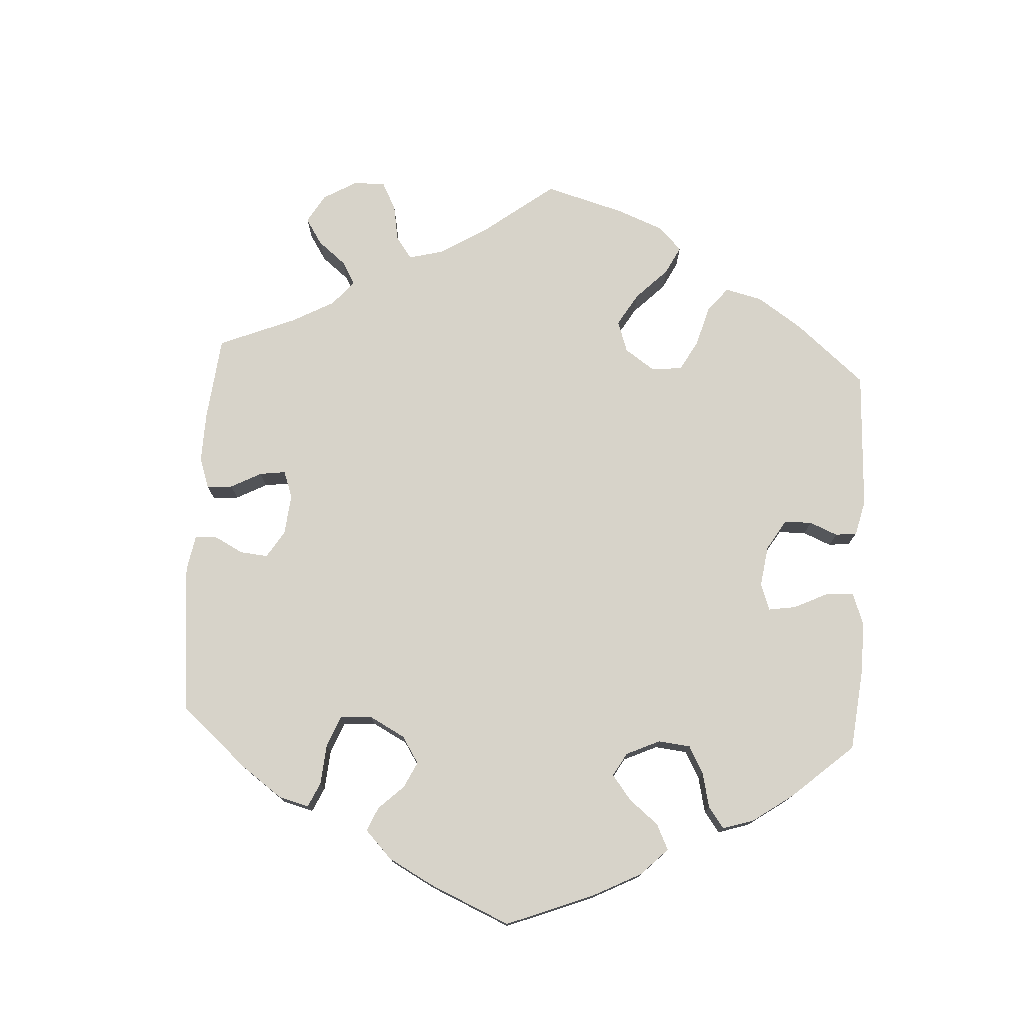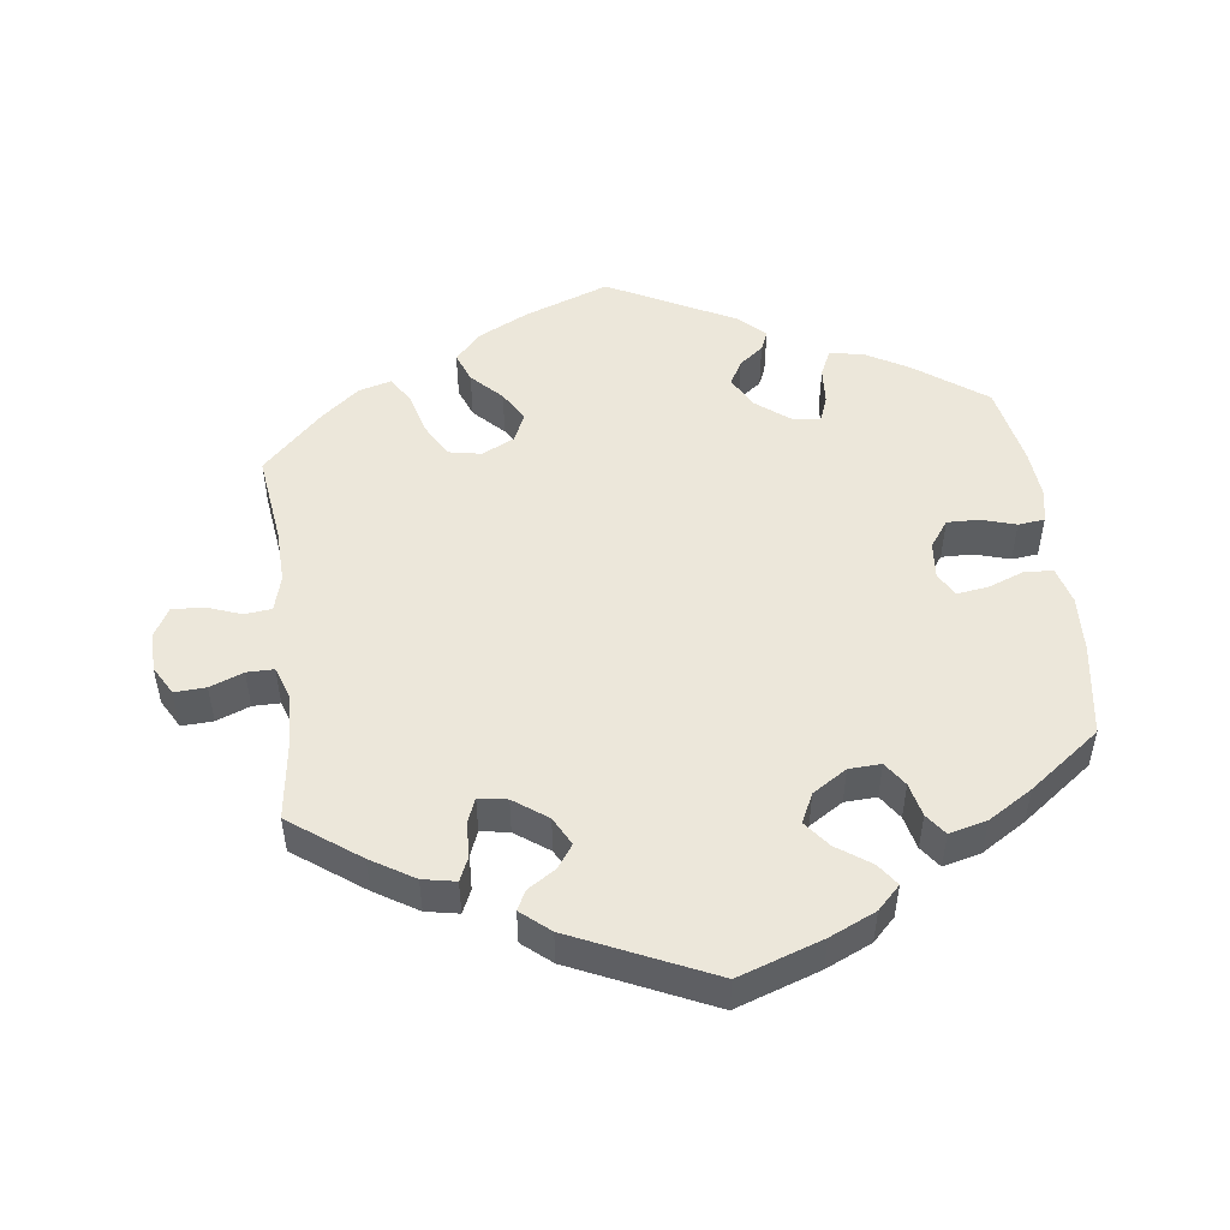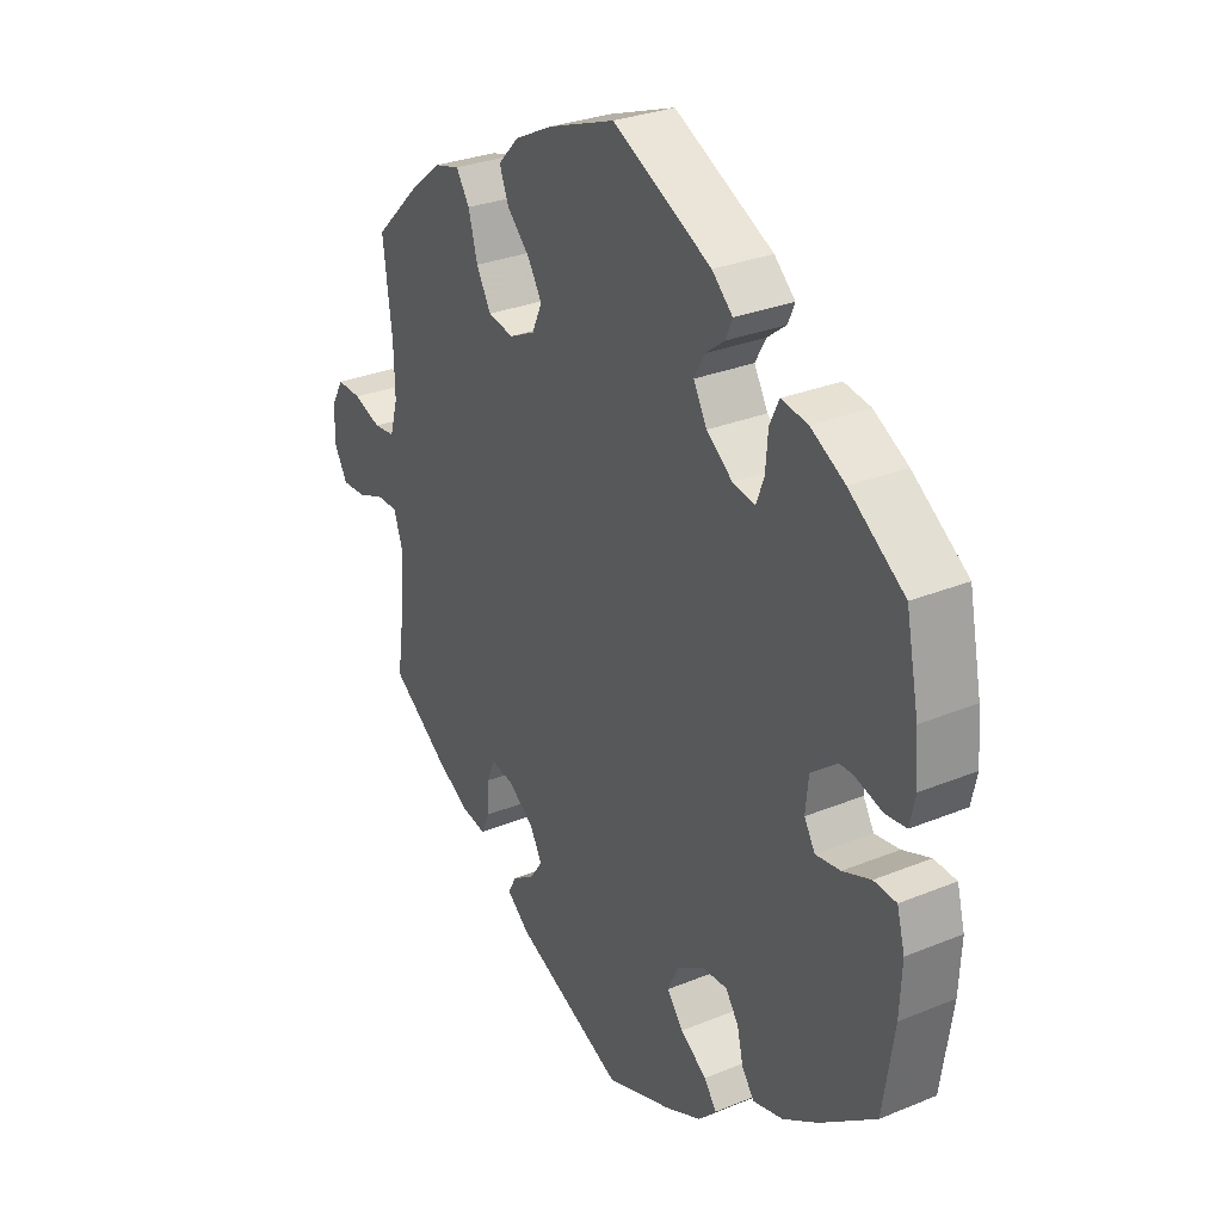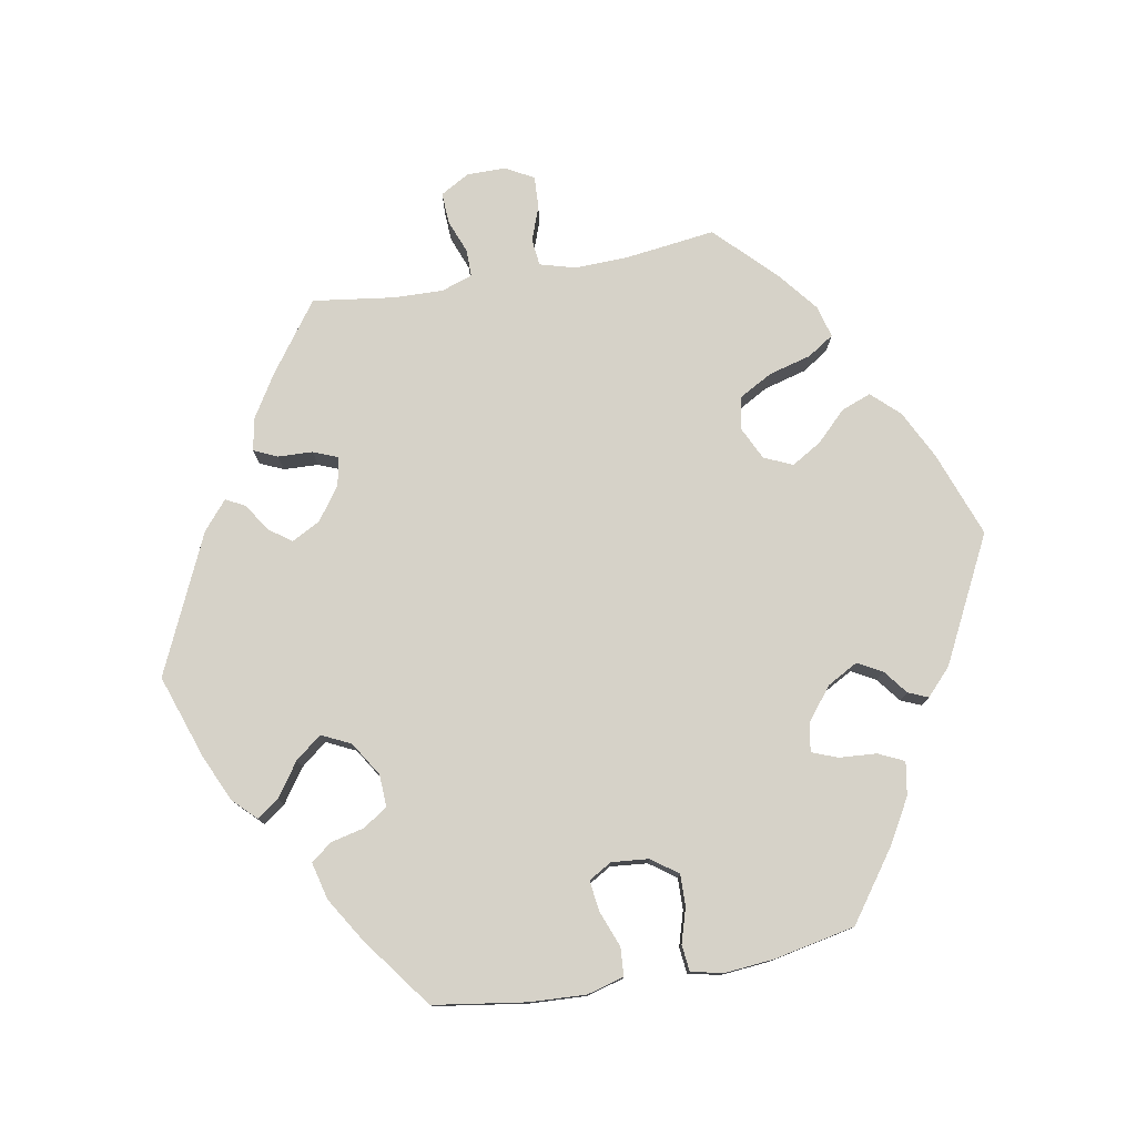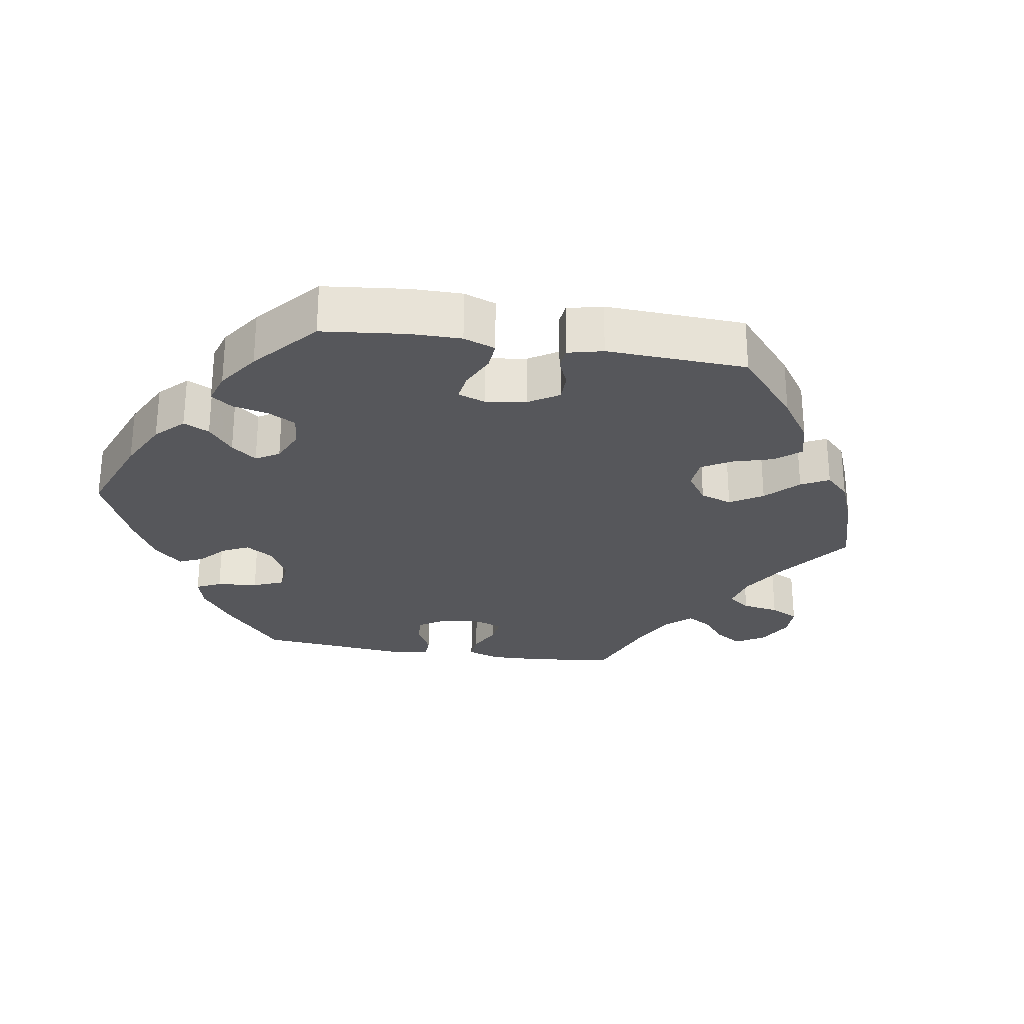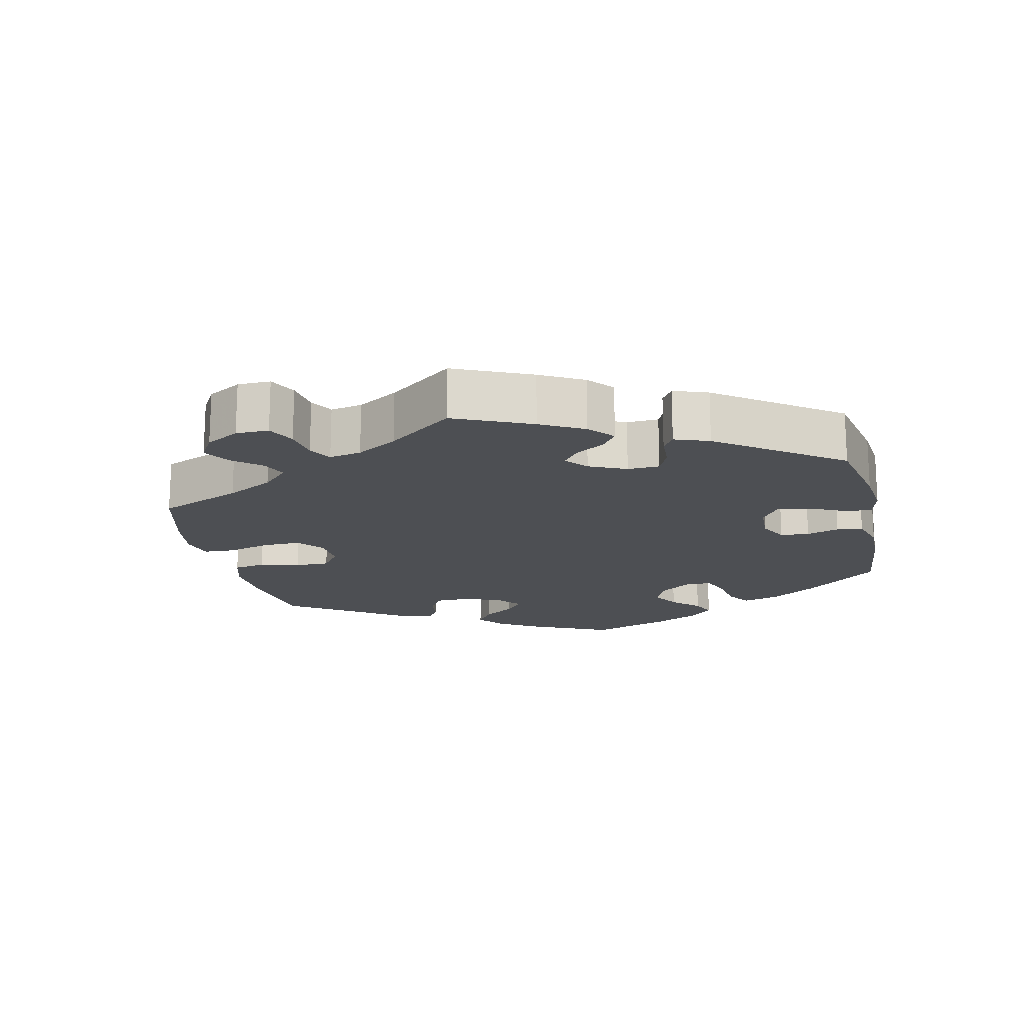
<metadata>
{"format":"obj","ext":"obj","renderer":"f3d","projection":"perspective","resolution":1024,"background":"white","views":[{"elev":76.3,"azim":-116.6,"up":"+Y"},{"elev":50.6,"azim":172.6,"up":"+Y"},{"elev":29.3,"azim":-121.3,"up":"+Z"},{"elev":77.7,"azim":-100.3,"up":"+Y"},{"elev":-27.4,"azim":-39.0,"up":"+Y"},{"elev":-17.5,"azim":132.6,"up":"+Y"}]}
</metadata>
<code>
v 0.118 0.07 0.535
v 0.187 0.07 0.501
v 0.224 0.07 0.462
v 0.208 0.07 0.42
v 0.167 0.07 0.378
v 0.142 0.07 0.336
v 0.16 0.07 0.296
v 0.206 0.07 0.274
v 0.252 0.07 0.283
v 0.278 0.07 0.33
v 0.294 0.07 0.39
v 0.318 0.07 0.427
v 0.363 0.07 0.415
v 0.417 0.07 0.372
v 0.501 0.07 0.29
v 0.485 0.07 0.163
v 0.483 0.07 0.088
v 0.497 0.07 0.038
v 0.535 0.07 0.034
v 0.584 0.07 0.052
v 0.628 0.07 0.054
v 0.65 0.07 0.015
v 0.65 0.07 -0.04
v 0.627 0.07 -0.081
v 0.583 0.07 -0.079
v 0.536 0.07 -0.061
v 0.498 0.07 -0.061
v 0.483 0.07 -0.105
v 0.485 0.07 -0.173
v 0.501 0.07 -0.289
v 0.404 0.07 -0.36
v 0.344 0.07 -0.397
v 0.298 0.07 -0.406
v 0.283 0.07 -0.373
v 0.281 0.07 -0.324
v 0.267 0.07 -0.29
v 0.227 0.07 -0.297
v 0.18 0.07 -0.331
v 0.159 0.07 -0.371
v 0.182 0.07 -0.403
v 0.221 0.07 -0.428
v 0.235 0.07 -0.455
v 0.195 0.07 -0.489
v 0.001 0.07 -0.578
v -0.117 0.07 -0.538
v -0.182 0.07 -0.509
v -0.214 0.07 -0.477
v -0.192 0.07 -0.446
v -0.145 0.07 -0.413
v -0.116 0.07 -0.376
v -0.136 0.07 -0.335
v -0.184 0.07 -0.305
v -0.229 0.07 -0.303
v -0.252 0.07 -0.337
v -0.263 0.07 -0.384
v -0.285 0.07 -0.414
v -0.338 0.07 -0.401
v -0.4 0.07 -0.363
v -0.5 0.07 -0.289
v -0.52 0.07 -0.158
v -0.524 0.07 -0.08
v -0.51 0.07 -0.028
v -0.47 0.07 -0.025
v -0.42 0.07 -0.044
v -0.376 0.07 -0.05
v -0.357 0.07 -0.017
v -0.362 0.07 0.035
v -0.389 0.07 0.072
v -0.433 0.07 0.071
v -0.482 0.07 0.056
v -0.519 0.07 0.06
v -0.529 0.07 0.105
v -0.523 0.07 0.174
v -0.5 0.07 0.289
v -0.402 0.07 0.36
v -0.341 0.07 0.395
v -0.294 0.07 0.403
v -0.277 0.07 0.367
v -0.273 0.07 0.314
v -0.259 0.07 0.278
v -0.219 0.07 0.285
v -0.173 0.07 0.321
v -0.149 0.07 0.365
v -0.168 0.07 0.399
v -0.202 0.07 0.425
v -0.214 0.07 0.453
v -0.177 0.07 0.488
v -0.001 0.07 0.578
v 0.118 0 0.535
v 0.187 0 0.501
v 0.224 0 0.462
v 0.208 0 0.42
v 0.167 0 0.378
v 0.142 0 0.336
v 0.16 0 0.296
v 0.206 0 0.274
v 0.252 0 0.283
v 0.278 0 0.33
v 0.294 0 0.39
v 0.318 0 0.427
v 0.363 0 0.415
v 0.417 0 0.372
v 0.501 0 0.29
v 0.485 0 0.163
v 0.483 0 0.088
v 0.497 0 0.038
v 0.535 0 0.034
v 0.584 0 0.052
v 0.628 0 0.054
v 0.65 0 0.015
v 0.65 0 -0.04
v 0.627 0 -0.081
v 0.583 0 -0.079
v 0.536 0 -0.061
v 0.498 0 -0.061
v 0.483 0 -0.105
v 0.485 0 -0.173
v 0.501 0 -0.289
v 0.404 0 -0.36
v 0.344 0 -0.397
v 0.298 0 -0.406
v 0.283 0 -0.373
v 0.281 0 -0.324
v 0.267 0 -0.29
v 0.227 0 -0.297
v 0.18 0 -0.331
v 0.159 0 -0.371
v 0.182 0 -0.403
v 0.221 0 -0.428
v 0.235 0 -0.455
v 0.195 0 -0.489
v 0.001 0 -0.578
v -0.117 0 -0.538
v -0.182 0 -0.509
v -0.214 0 -0.477
v -0.192 0 -0.446
v -0.145 0 -0.413
v -0.116 0 -0.376
v -0.136 0 -0.335
v -0.184 0 -0.305
v -0.229 0 -0.303
v -0.252 0 -0.337
v -0.263 0 -0.384
v -0.285 0 -0.414
v -0.338 0 -0.401
v -0.4 0 -0.363
v -0.5 0 -0.289
v -0.52 0 -0.158
v -0.524 0 -0.08
v -0.51 0 -0.028
v -0.47 0 -0.025
v -0.42 0 -0.044
v -0.376 0 -0.05
v -0.357 0 -0.017
v -0.362 0 0.035
v -0.389 0 0.072
v -0.433 0 0.071
v -0.482 0 0.056
v -0.519 0 0.06
v -0.529 0 0.105
v -0.523 0 0.174
v -0.5 0 0.289
v -0.402 0 0.36
v -0.341 0 0.395
v -0.294 0 0.403
v -0.277 0 0.367
v -0.273 0 0.314
v -0.259 0 0.278
v -0.219 0 0.285
v -0.173 0 0.321
v -0.149 0 0.365
v -0.168 0 0.399
v -0.202 0 0.425
v -0.214 0 0.453
v -0.177 0 0.488
v -0.001 0 0.578
f 84 85 86 87
f 83 84 87 88
f 82 83 88 1
f 76 77 78 79
f 76 79 80
f 75 76 80
f 74 75 80
f 73 74 80
f 72 73 80 81
f 69 70 71 72
f 68 69 72 81
f 61 62 63 64
f 61 64 65
f 60 61 65
f 59 60 65
f 58 59 65 66
f 54 55 56 57
f 53 54 57 58
f 46 47 48 49
f 46 49 50
f 45 46 50
f 44 45 50
f 43 44 50 51
f 40 41 42 43
f 39 40 43 51
f 32 33 34 35
f 32 35 36
f 29 30 31 32
f 28 29 32 36
f 27 28 36 37
f 23 24 25 26
f 23 26 27
f 22 23 27
f 19 20 21 22
f 18 19 22 27
f 17 18 27 37
f 13 14 15 16
f 10 11 12 13
f 9 10 13 16
f 8 9 16 17
f 2 3 4 5
f 2 5 6
f 1 2 6
f 82 1 6
f 67 68 81 82
f 66 67 82 6
f 53 58 66 6
f 52 53 6 7
f 38 39 51 52
f 17 37 38 52
f 7 8 17 52
f 175 174 173 172
f 176 175 172 171
f 89 176 171 170
f 167 166 165 164
f 168 167 164
f 168 164 163
f 168 163 162
f 168 162 161
f 169 168 161 160
f 160 159 158 157
f 169 160 157 156
f 152 151 150 149
f 153 152 149
f 153 149 148
f 153 148 147
f 154 153 147 146
f 145 144 143 142
f 146 145 142 141
f 137 136 135 134
f 138 137 134
f 138 134 133
f 138 133 132
f 139 138 132 131
f 131 130 129 128
f 139 131 128 127
f 123 122 121 120
f 124 123 120
f 120 119 118 117
f 124 120 117 116
f 125 124 116 115
f 114 113 112 111
f 115 114 111
f 115 111 110
f 110 109 108 107
f 115 110 107 106
f 125 115 106 105
f 104 103 102 101
f 101 100 99 98
f 104 101 98 97
f 105 104 97 96
f 93 92 91 90
f 94 93 90
f 94 90 89
f 94 89 170
f 170 169 156 155
f 94 170 155 154
f 94 154 146 141
f 95 94 141 140
f 140 139 127 126
f 140 126 125 105
f 140 105 96 95
f 1 89 90 2
f 2 90 91 3
f 3 91 92 4
f 4 92 93 5
f 5 93 94 6
f 6 94 95 7
f 7 95 96 8
f 8 96 97 9
f 9 97 98 10
f 10 98 99 11
f 11 99 100 12
f 12 100 101 13
f 13 101 102 14
f 14 102 103 15
f 15 103 104 16
f 16 104 105 17
f 17 105 106 18
f 18 106 107 19
f 19 107 108 20
f 20 108 109 21
f 21 109 110 22
f 22 110 111 23
f 23 111 112 24
f 24 112 113 25
f 25 113 114 26
f 26 114 115 27
f 27 115 116 28
f 28 116 117 29
f 29 117 118 30
f 30 118 119 31
f 31 119 120 32
f 32 120 121 33
f 33 121 122 34
f 34 122 123 35
f 35 123 124 36
f 36 124 125 37
f 37 125 126 38
f 38 126 127 39
f 39 127 128 40
f 40 128 129 41
f 41 129 130 42
f 42 130 131 43
f 43 131 132 44
f 44 132 133 45
f 45 133 134 46
f 46 134 135 47
f 47 135 136 48
f 48 136 137 49
f 49 137 138 50
f 50 138 139 51
f 51 139 140 52
f 52 140 141 53
f 53 141 142 54
f 54 142 143 55
f 55 143 144 56
f 56 144 145 57
f 57 145 146 58
f 58 146 147 59
f 59 147 148 60
f 60 148 149 61
f 61 149 150 62
f 62 150 151 63
f 63 151 152 64
f 64 152 153 65
f 65 153 154 66
f 66 154 155 67
f 67 155 156 68
f 68 156 157 69
f 69 157 158 70
f 70 158 159 71
f 71 159 160 72
f 72 160 161 73
f 73 161 162 74
f 74 162 163 75
f 75 163 164 76
f 76 164 165 77
f 77 165 166 78
f 78 166 167 79
f 79 167 168 80
f 80 168 169 81
f 81 169 170 82
f 82 170 171 83
f 83 171 172 84
f 84 172 173 85
f 85 173 174 86
f 86 174 175 87
f 87 175 176 88
f 88 176 89 1

</code>
